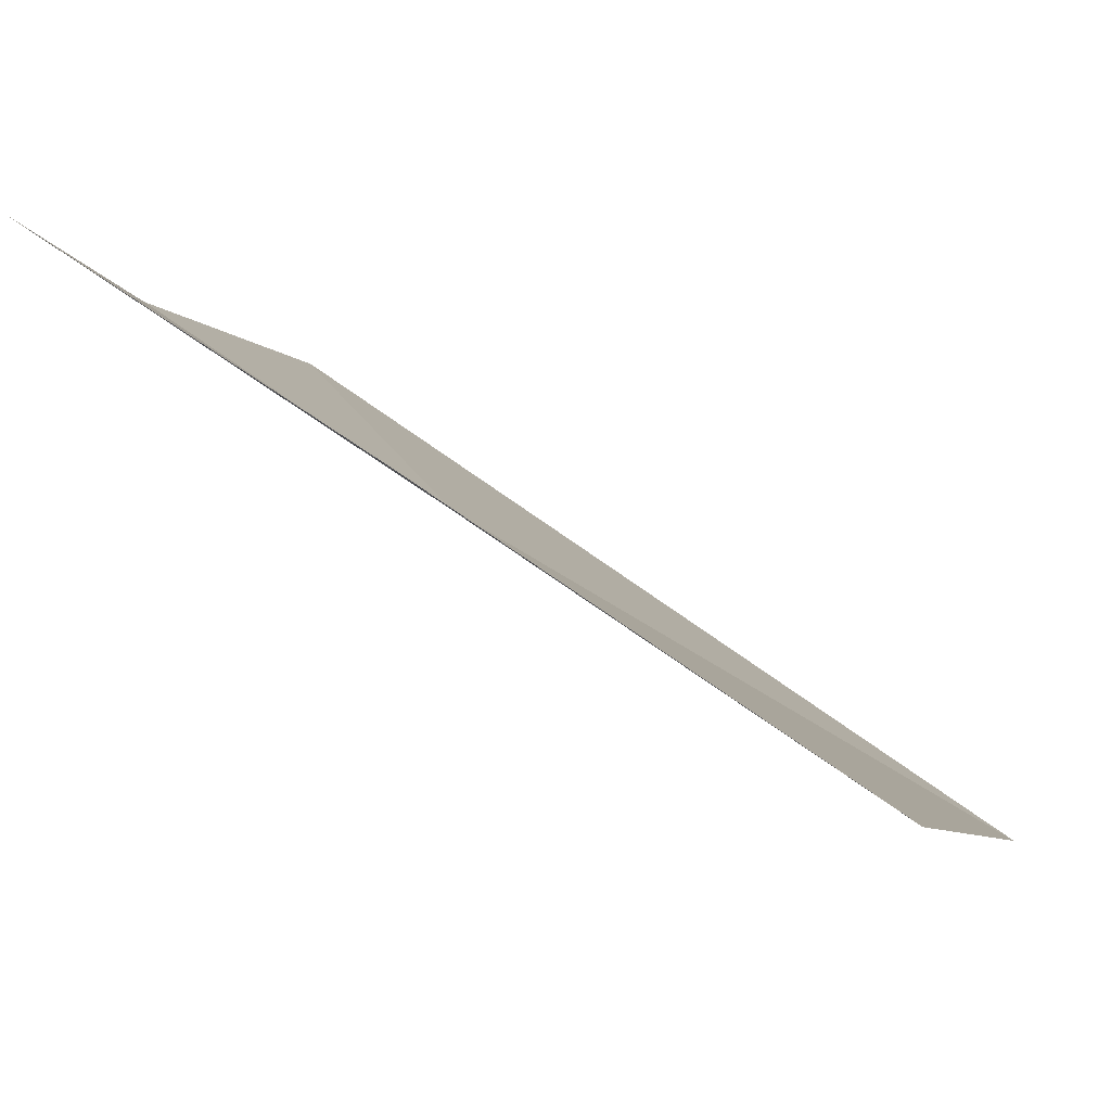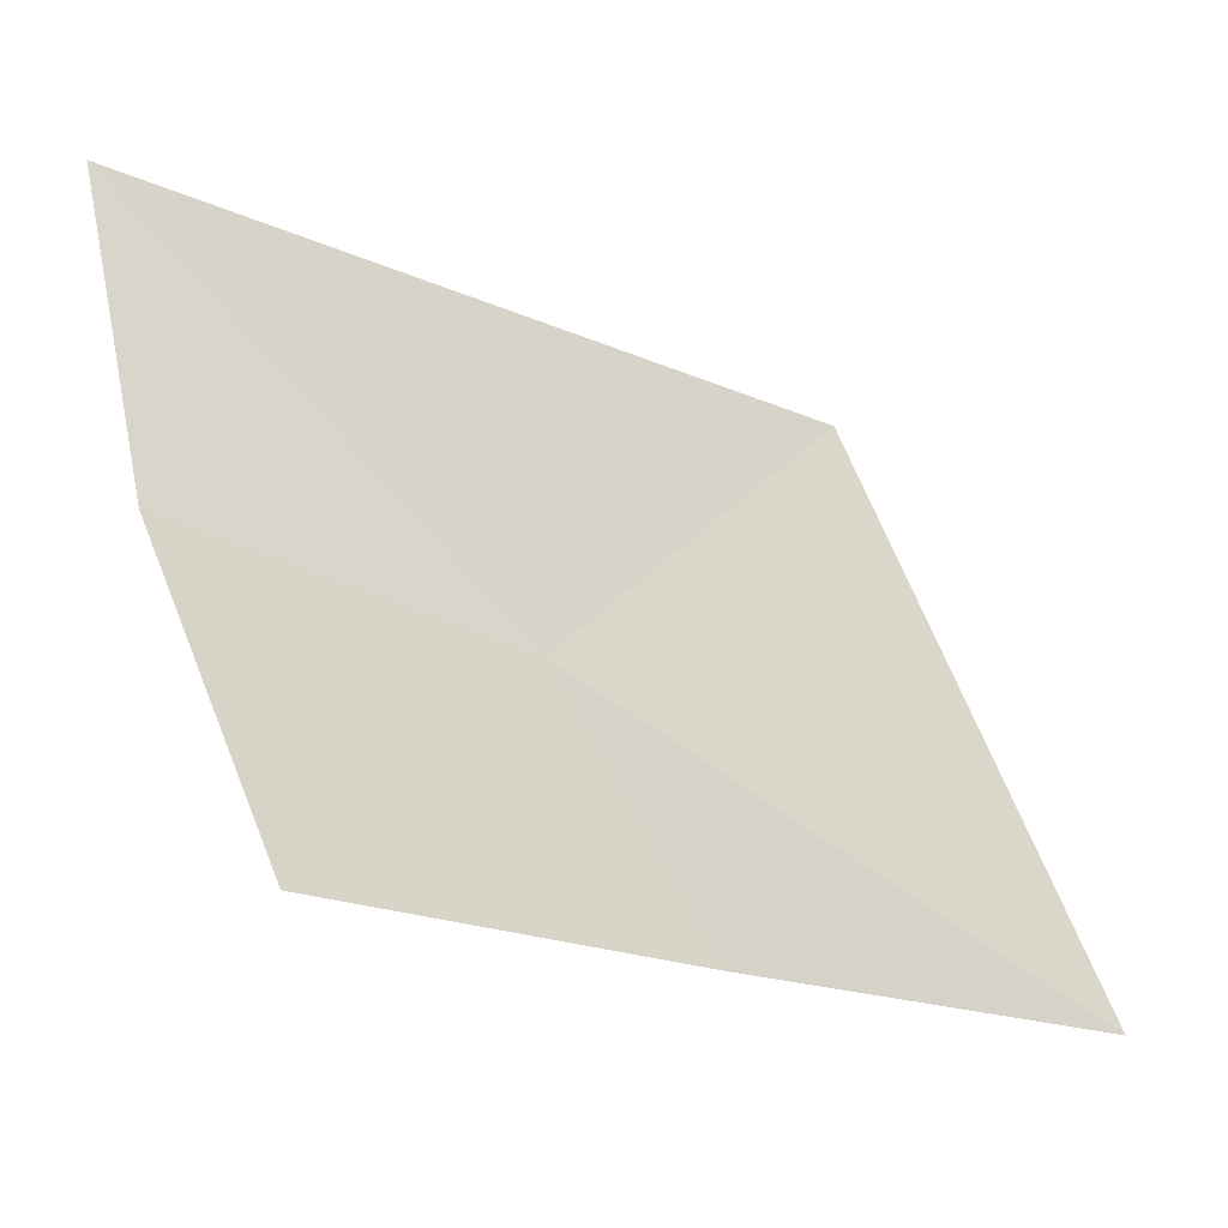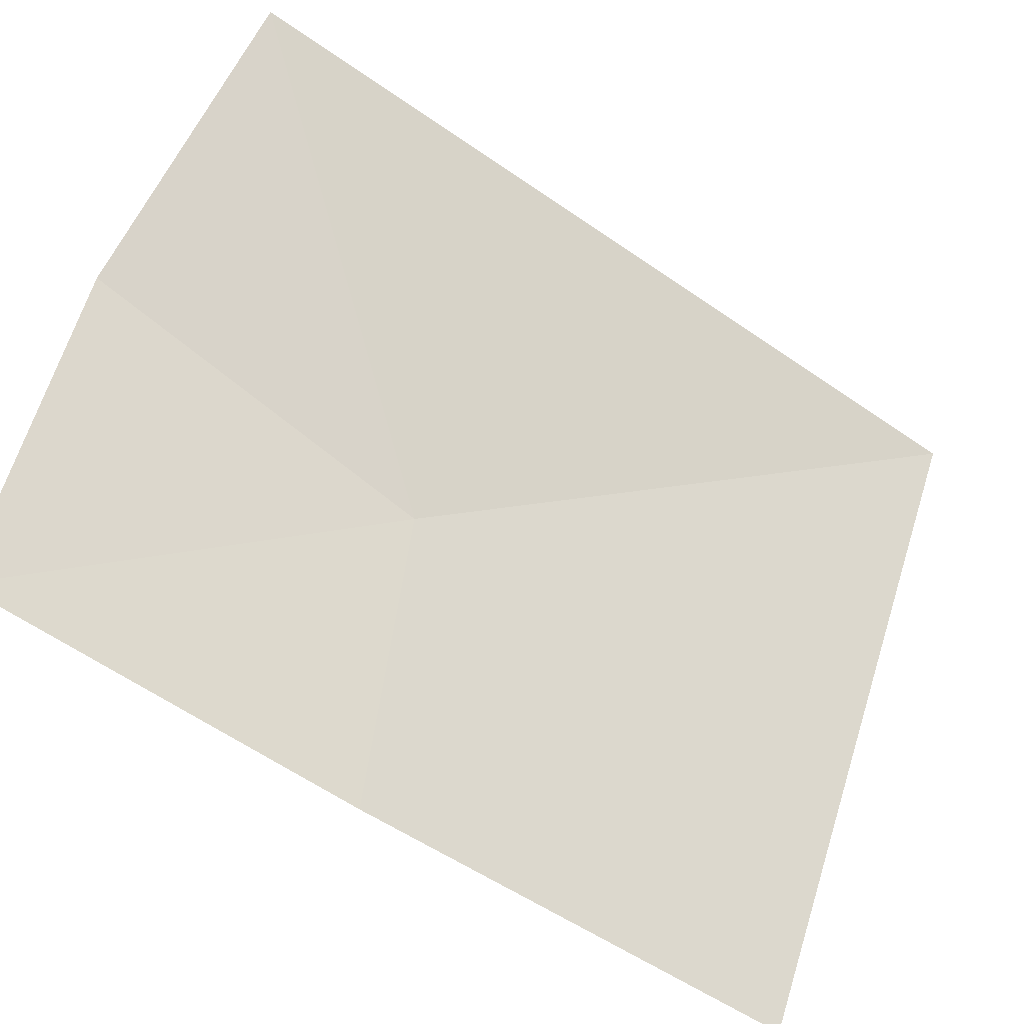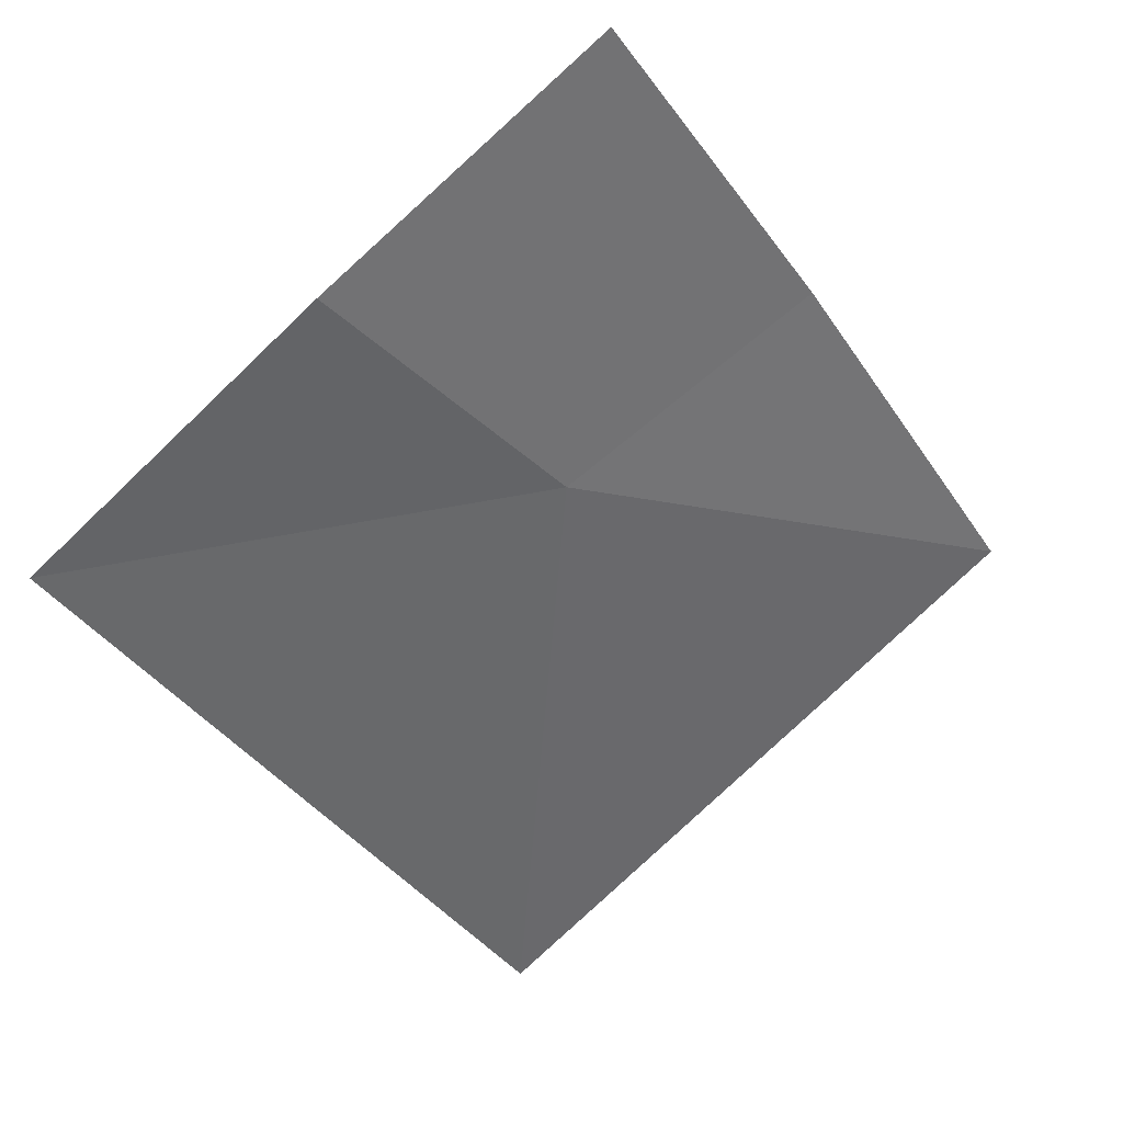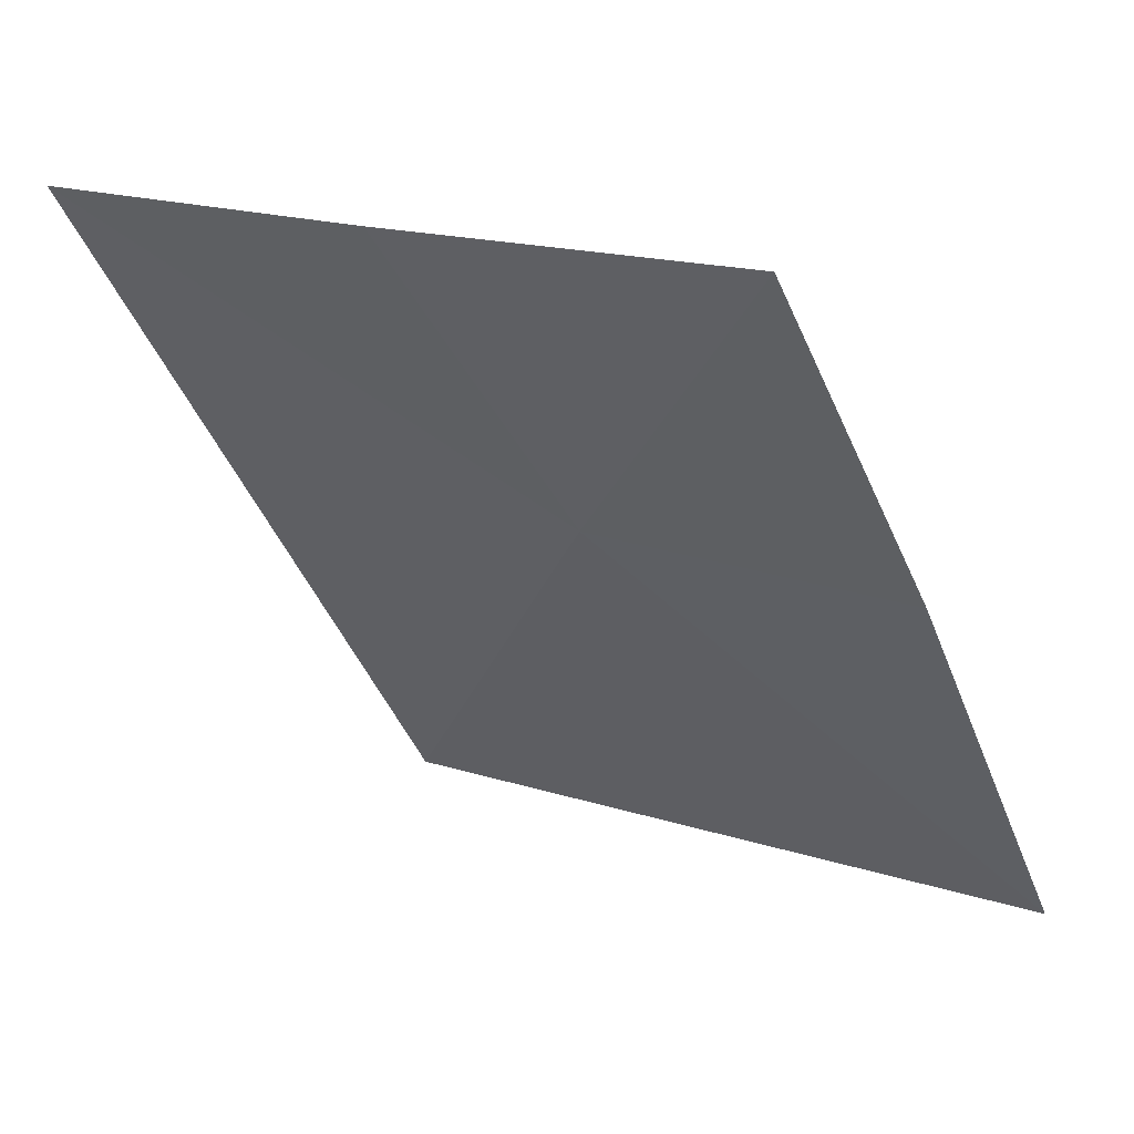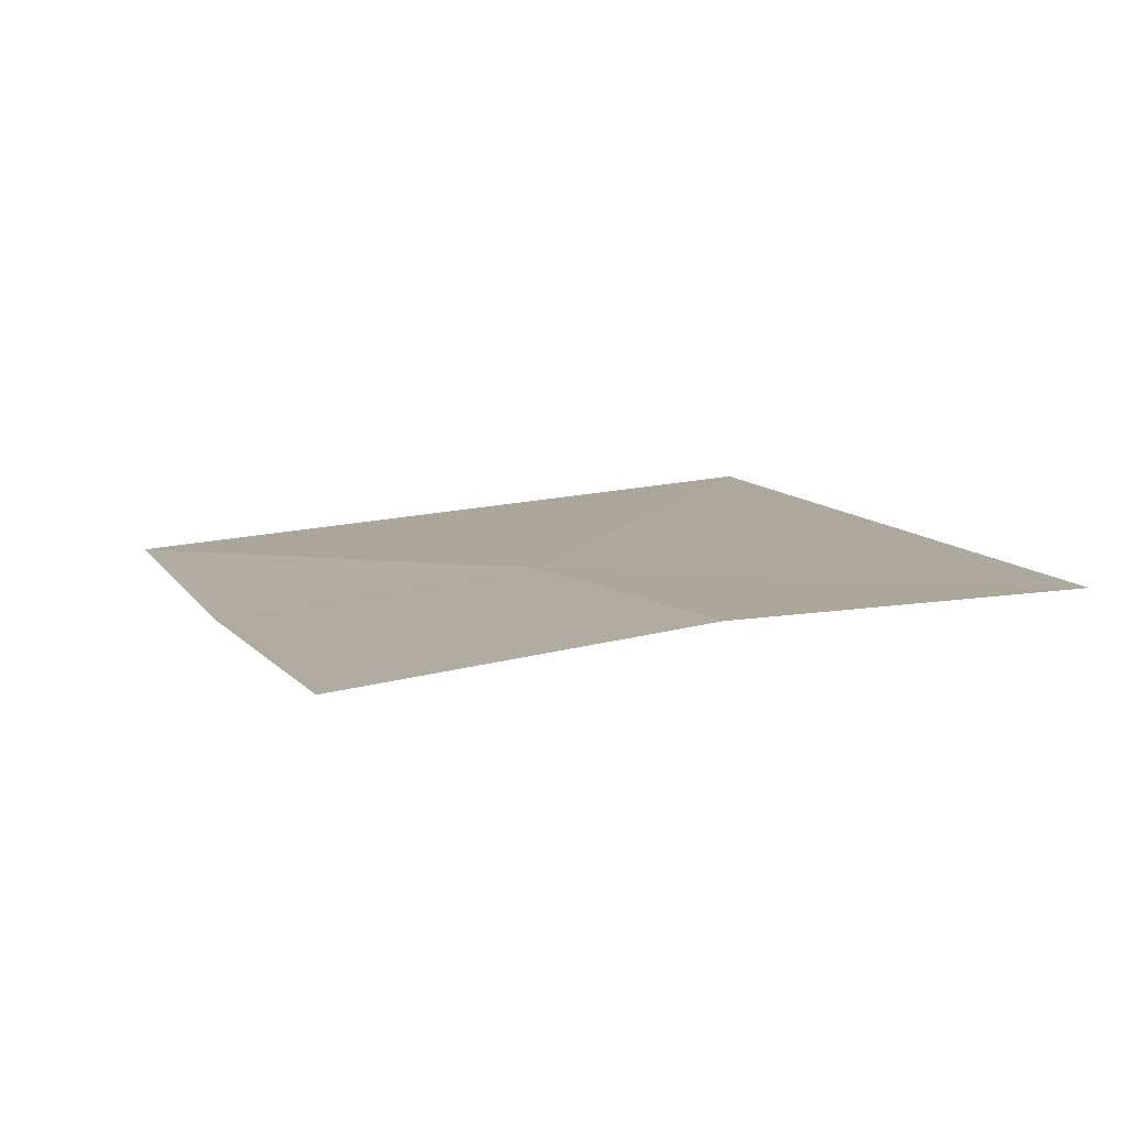
<metadata>
{"format":"obj","ext":"obj","renderer":"f3d","projection":"perspective","resolution":1024,"background":"white","views":[{"elev":-16.3,"azim":-90.4,"up":"+Z"},{"elev":41.0,"azim":-122.4,"up":"+Z"},{"elev":44.4,"azim":-87.7,"up":"+Z"},{"elev":75.0,"azim":129.7,"up":"+Y"},{"elev":-0.7,"azim":-161.0,"up":"+Z"},{"elev":66.6,"azim":-24.6,"up":"+Y"}]}
</metadata>
<code>
v 0.523 0.85 -0.5409
v 0.6292 0.6882 -0.6087
v 0.6468 0.8986 -0.4547
v 0.4438 0.9575 -0.49
v 0.5452 0.9367 -0.4737
v 0.4246 0.7427 -0.6441
v 0.4327 0.8591 -0.5602
f 1 3 2
f 1 5 3
f 1 2 6
f 1 7 4
f 1 6 7
f 1 4 5

</code>
